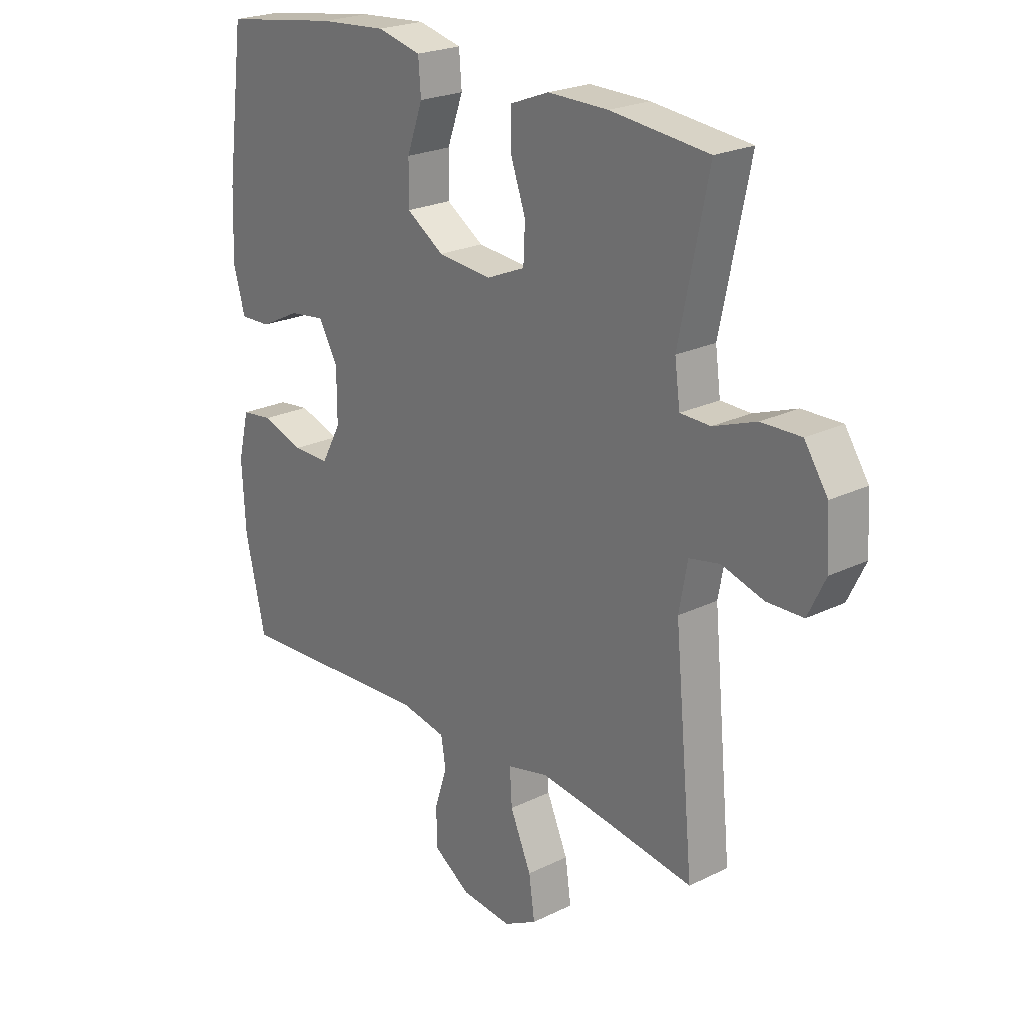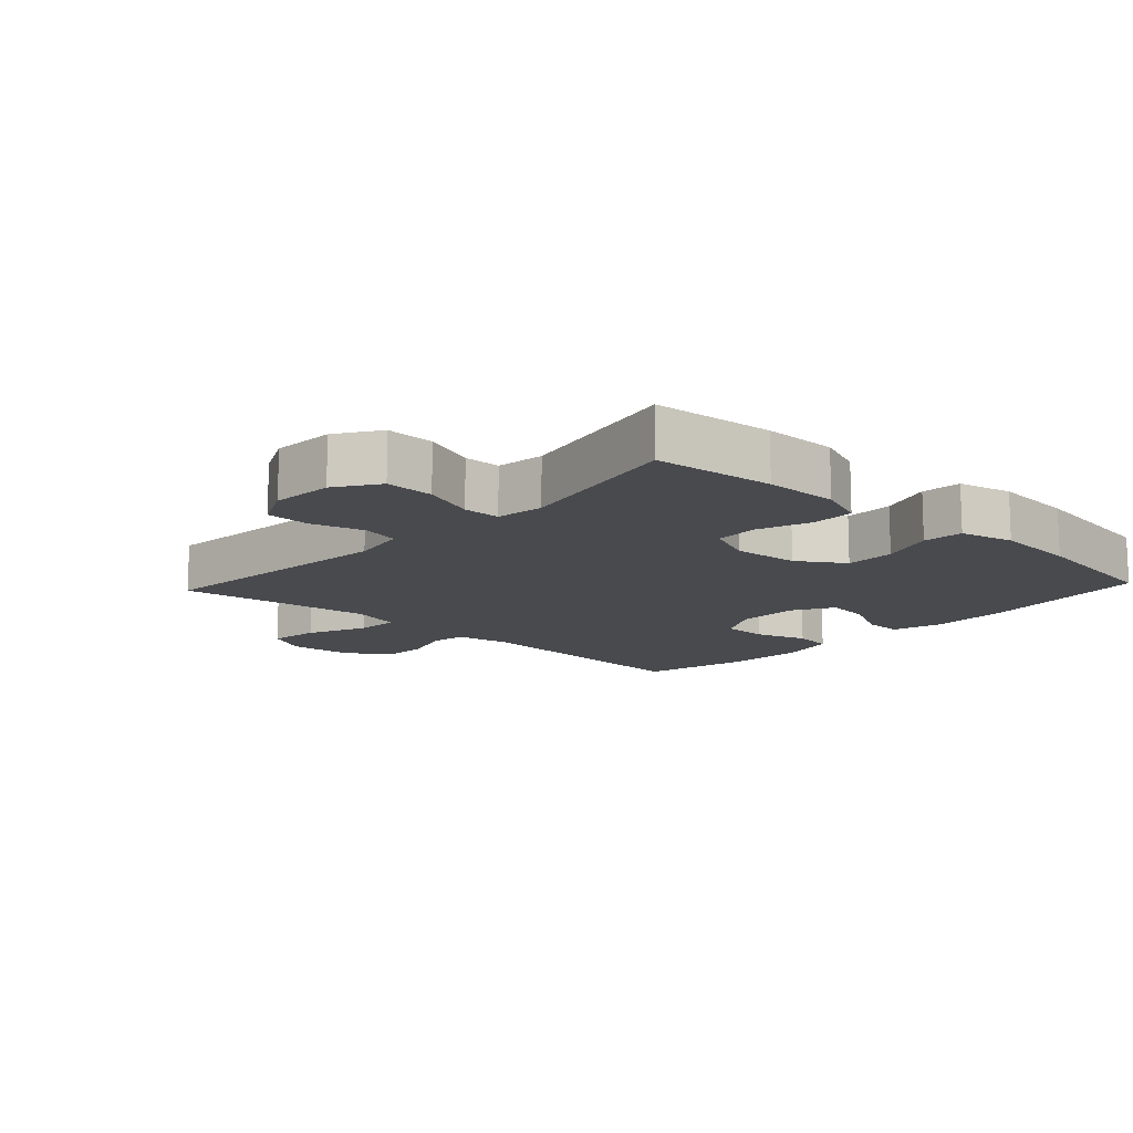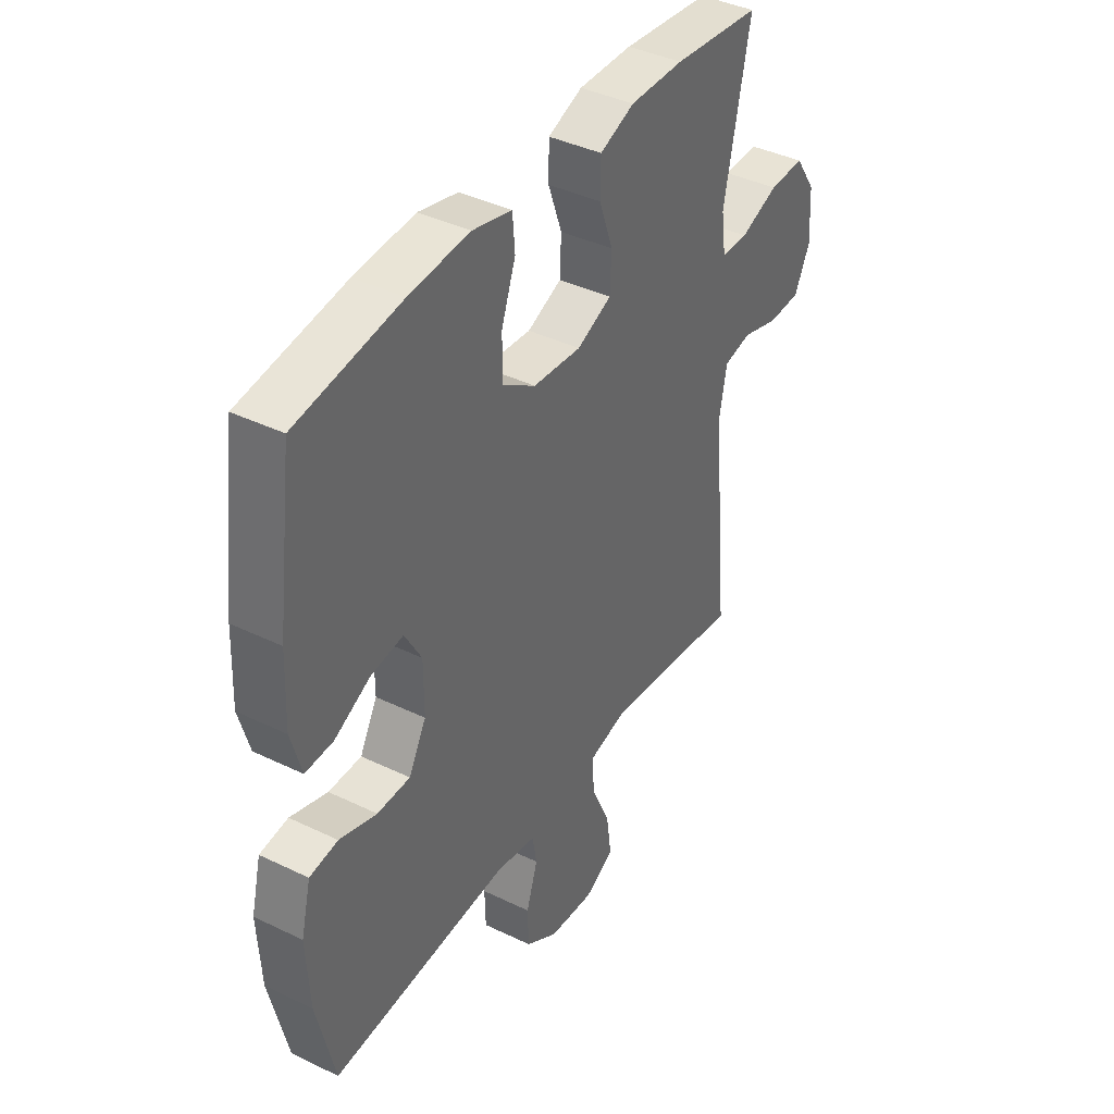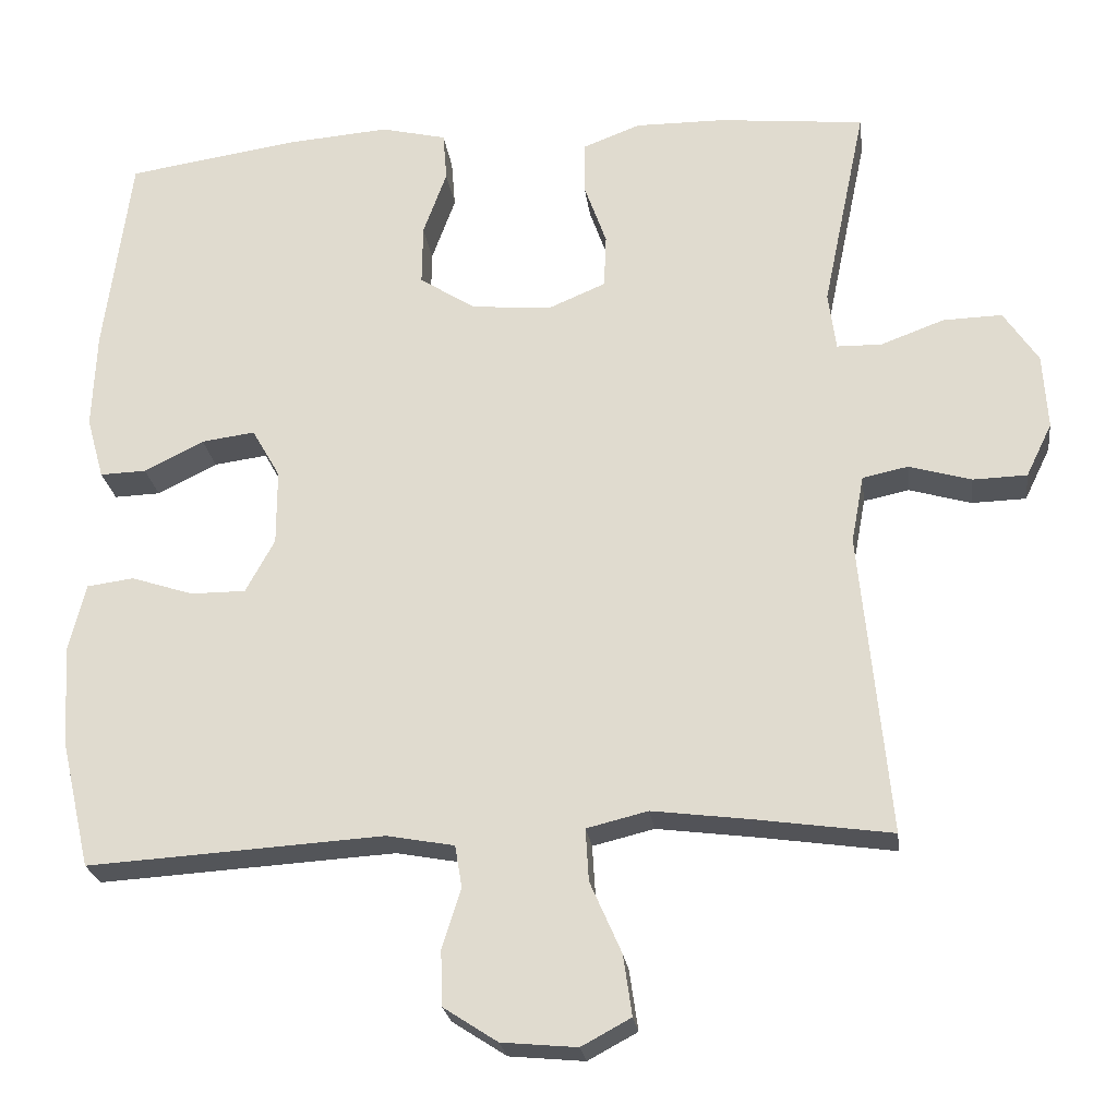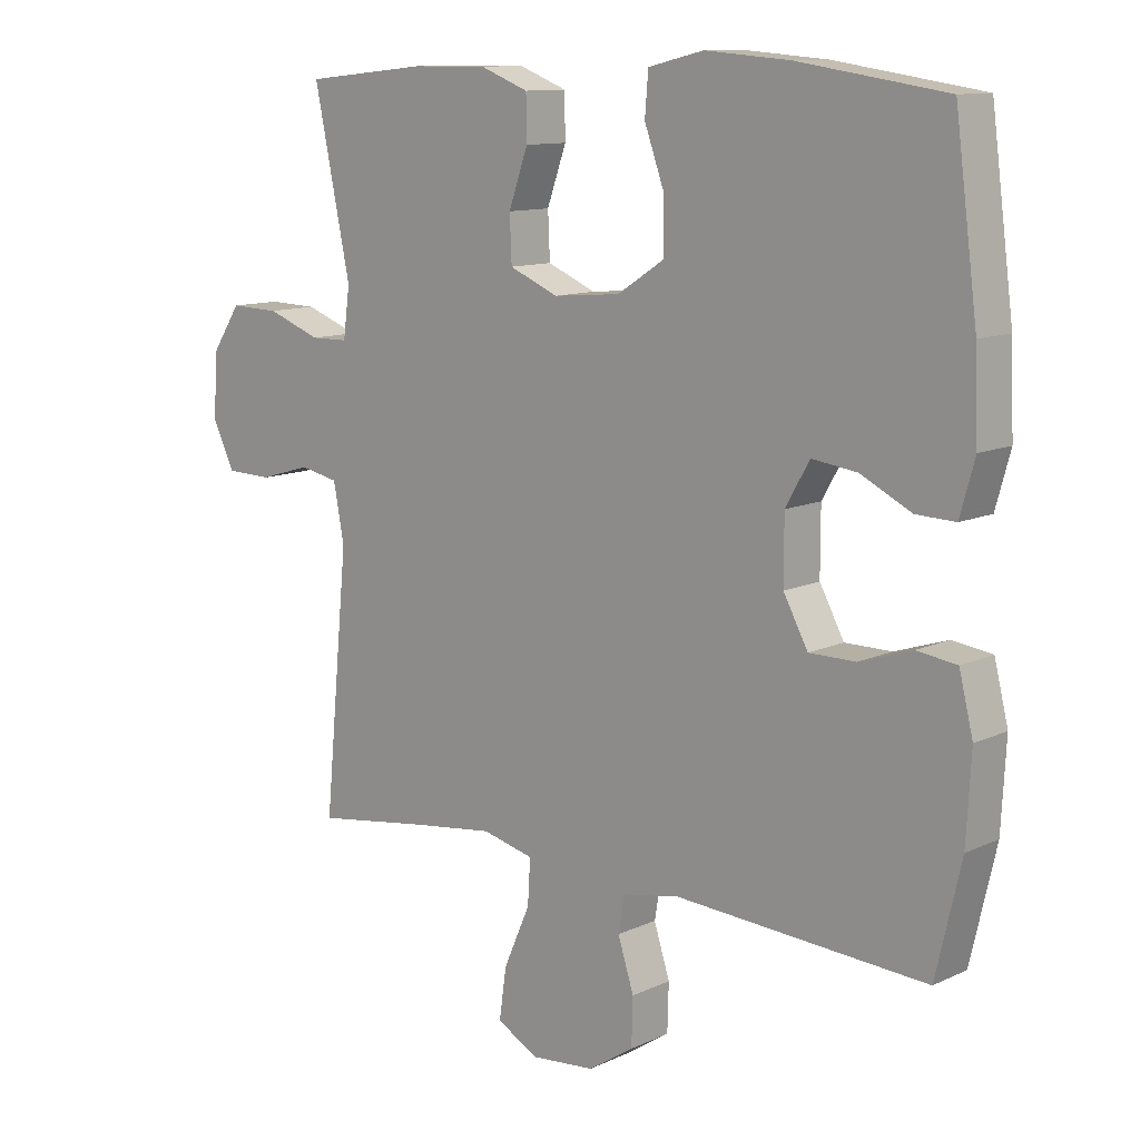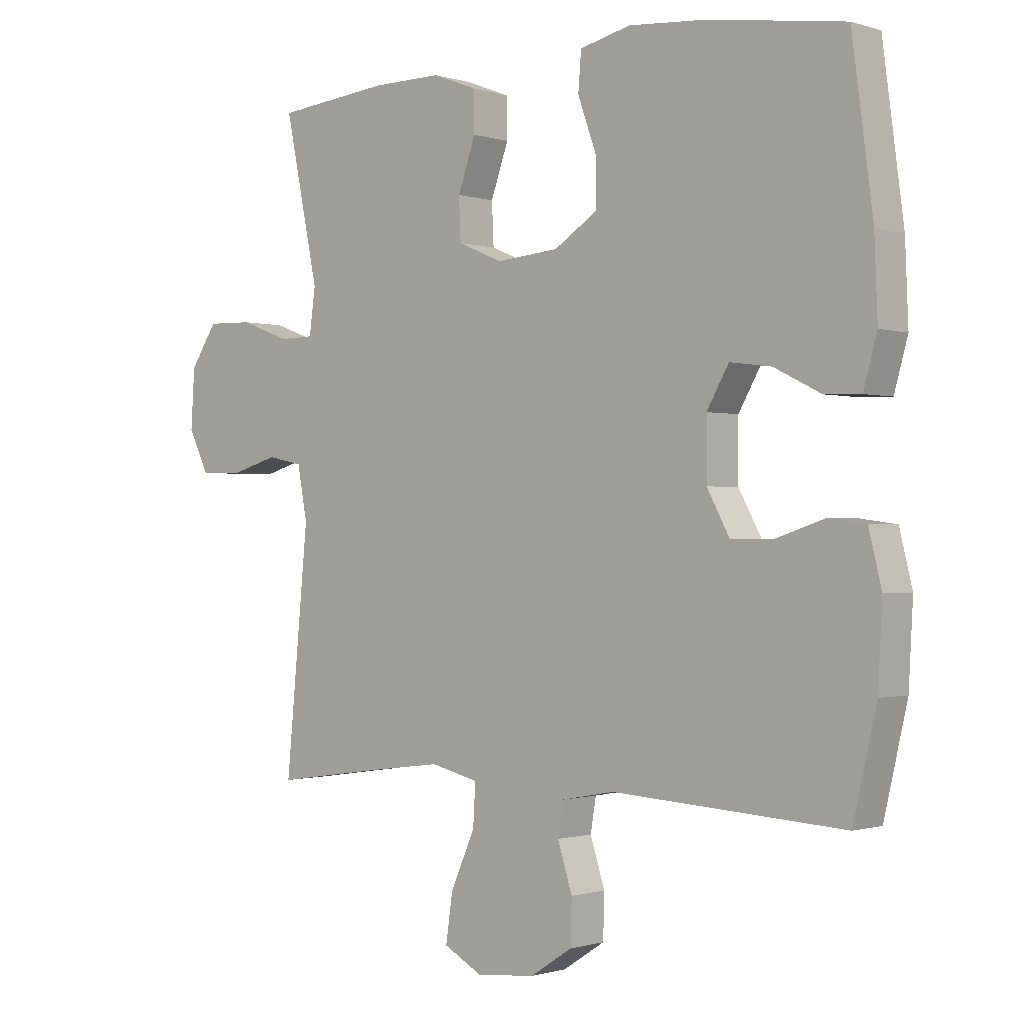
<metadata>
{"format":"obj","ext":"obj","renderer":"f3d","projection":"perspective","resolution":1024,"background":"white","views":[{"elev":23.0,"azim":-129.7,"up":"+Z"},{"elev":-13.0,"azim":-42.9,"up":"+Y"},{"elev":40.2,"azim":120.8,"up":"+Z"},{"elev":-23.9,"azim":-172.6,"up":"+Z"},{"elev":11.4,"azim":42.0,"up":"+Z"},{"elev":-0.7,"azim":41.1,"up":"+Z"}]}
</metadata>
<code>
v 0.5 0.07 -0.5
v 0.122 0.07 -0.477
v 0.036 0.07 -0.493
v 0.027 0.07 -0.547
v 0.051 0.07 -0.622
v 0.049 0.07 -0.693
v -0.02 0.07 -0.738
v -0.116 0.07 -0.747
v -0.179 0.07 -0.713
v -0.168 0.07 -0.636
v -0.128 0.07 -0.545
v -0.124 0.07 -0.478
v -0.202 0.07 -0.459
v -0.326 0.07 -0.475
v -0.5 0.07 -0.5
v -0.463 0.07 -0.114
v -0.479 0.07 -0.028
v -0.537 0.07 -0.016
v -0.616 0.07 -0.039
v -0.685 0.07 -0.037
v -0.718 0.07 0.031
v -0.712 0.07 0.127
v -0.668 0.07 0.193
v -0.593 0.07 0.191
v -0.512 0.07 0.161
v -0.455 0.07 0.162
v -0.445 0.07 0.236
v -0.5 0.07 0.5
v -0.314 0.07 0.519
v -0.2 0.07 0.52
v -0.127 0.07 0.492
v -0.126 0.07 0.427
v -0.155 0.07 0.345
v -0.152 0.07 0.277
v -0.079 0.07 0.246
v 0.023 0.07 0.255
v 0.094 0.07 0.301
v 0.093 0.07 0.378
v 0.063 0.07 0.461
v 0.068 0.07 0.523
v 0.151 0.07 0.543
v 0.279 0.07 0.533
v 0.5 0.07 0.5
v 0.534 0.07 0.241
v 0.539 0.07 0.117
v 0.517 0.07 0.038
v 0.458 0.07 0.04
v 0.382 0.07 0.078
v 0.314 0.07 0.087
v 0.278 0.07 0.024
v 0.278 0.07 -0.072
v 0.315 0.07 -0.14
v 0.385 0.07 -0.14
v 0.464 0.07 -0.114
v 0.524 0.07 -0.122
v 0.545 0.07 -0.207
v 0.538 0.07 -0.335
v 0.5 0 -0.5
v 0.122 0 -0.477
v 0.036 0 -0.493
v 0.027 0 -0.547
v 0.051 0 -0.622
v 0.049 0 -0.693
v -0.02 0 -0.738
v -0.116 0 -0.747
v -0.179 0 -0.713
v -0.168 0 -0.636
v -0.128 0 -0.545
v -0.124 0 -0.478
v -0.202 0 -0.459
v -0.326 0 -0.475
v -0.5 0 -0.5
v -0.463 0 -0.114
v -0.479 0 -0.028
v -0.537 0 -0.016
v -0.616 0 -0.039
v -0.685 0 -0.037
v -0.718 0 0.031
v -0.712 0 0.127
v -0.668 0 0.193
v -0.593 0 0.191
v -0.512 0 0.161
v -0.455 0 0.162
v -0.445 0 0.236
v -0.5 0 0.5
v -0.314 0 0.519
v -0.2 0 0.52
v -0.127 0 0.492
v -0.126 0 0.427
v -0.155 0 0.345
v -0.152 0 0.277
v -0.079 0 0.246
v 0.023 0 0.255
v 0.094 0 0.301
v 0.093 0 0.378
v 0.063 0 0.461
v 0.068 0 0.523
v 0.151 0 0.543
v 0.279 0 0.533
v 0.5 0 0.5
v 0.534 0 0.241
v 0.539 0 0.117
v 0.517 0 0.038
v 0.458 0 0.04
v 0.382 0 0.078
v 0.314 0 0.087
v 0.278 0 0.024
v 0.278 0 -0.072
v 0.315 0 -0.14
v 0.385 0 -0.14
v 0.464 0 -0.114
v 0.524 0 -0.122
v 0.545 0 -0.207
v 0.538 0 -0.335
f 56 57 1 2
f 53 54 55 56
f 52 53 56 2
f 51 52 2 3
f 50 51 3
f 45 46 47 48
f 45 48 49
f 44 45 49
f 43 44 49
f 42 43 49 50
f 38 39 40 41
f 37 38 41 42
f 30 31 32 33
f 30 33 34
f 27 28 29 30
f 26 27 30 34
f 22 23 24 25
f 22 25 26
f 21 22 26
f 18 19 20 21
f 17 18 21 26
f 16 17 26 34
f 14 15 16 34
f 8 9 10 11
f 8 11 12
f 7 8 12
f 4 5 6 7
f 3 4 7 12
f 37 42 50 3
f 13 14 34 35
f 13 35 36
f 13 36 37
f 3 12 13 37
f 59 58 114 113
f 113 112 111 110
f 59 113 110 109
f 60 59 109 108
f 60 108 107
f 105 104 103 102
f 106 105 102
f 106 102 101
f 106 101 100
f 107 106 100 99
f 98 97 96 95
f 99 98 95 94
f 90 89 88 87
f 91 90 87
f 87 86 85 84
f 91 87 84 83
f 82 81 80 79
f 83 82 79
f 83 79 78
f 78 77 76 75
f 83 78 75 74
f 91 83 74 73
f 91 73 72 71
f 68 67 66 65
f 69 68 65
f 69 65 64
f 64 63 62 61
f 69 64 61 60
f 60 107 99 94
f 92 91 71 70
f 93 92 70
f 94 93 70
f 94 70 69 60
f 1 58 59 2
f 2 59 60 3
f 3 60 61 4
f 4 61 62 5
f 5 62 63 6
f 6 63 64 7
f 7 64 65 8
f 8 65 66 9
f 9 66 67 10
f 10 67 68 11
f 11 68 69 12
f 12 69 70 13
f 13 70 71 14
f 14 71 72 15
f 15 72 73 16
f 16 73 74 17
f 17 74 75 18
f 18 75 76 19
f 19 76 77 20
f 20 77 78 21
f 21 78 79 22
f 22 79 80 23
f 23 80 81 24
f 24 81 82 25
f 25 82 83 26
f 26 83 84 27
f 27 84 85 28
f 28 85 86 29
f 29 86 87 30
f 30 87 88 31
f 31 88 89 32
f 32 89 90 33
f 33 90 91 34
f 34 91 92 35
f 35 92 93 36
f 36 93 94 37
f 37 94 95 38
f 38 95 96 39
f 39 96 97 40
f 40 97 98 41
f 41 98 99 42
f 42 99 100 43
f 43 100 101 44
f 44 101 102 45
f 45 102 103 46
f 46 103 104 47
f 47 104 105 48
f 48 105 106 49
f 49 106 107 50
f 50 107 108 51
f 51 108 109 52
f 52 109 110 53
f 53 110 111 54
f 54 111 112 55
f 55 112 113 56
f 56 113 114 57
f 57 114 58 1

</code>
